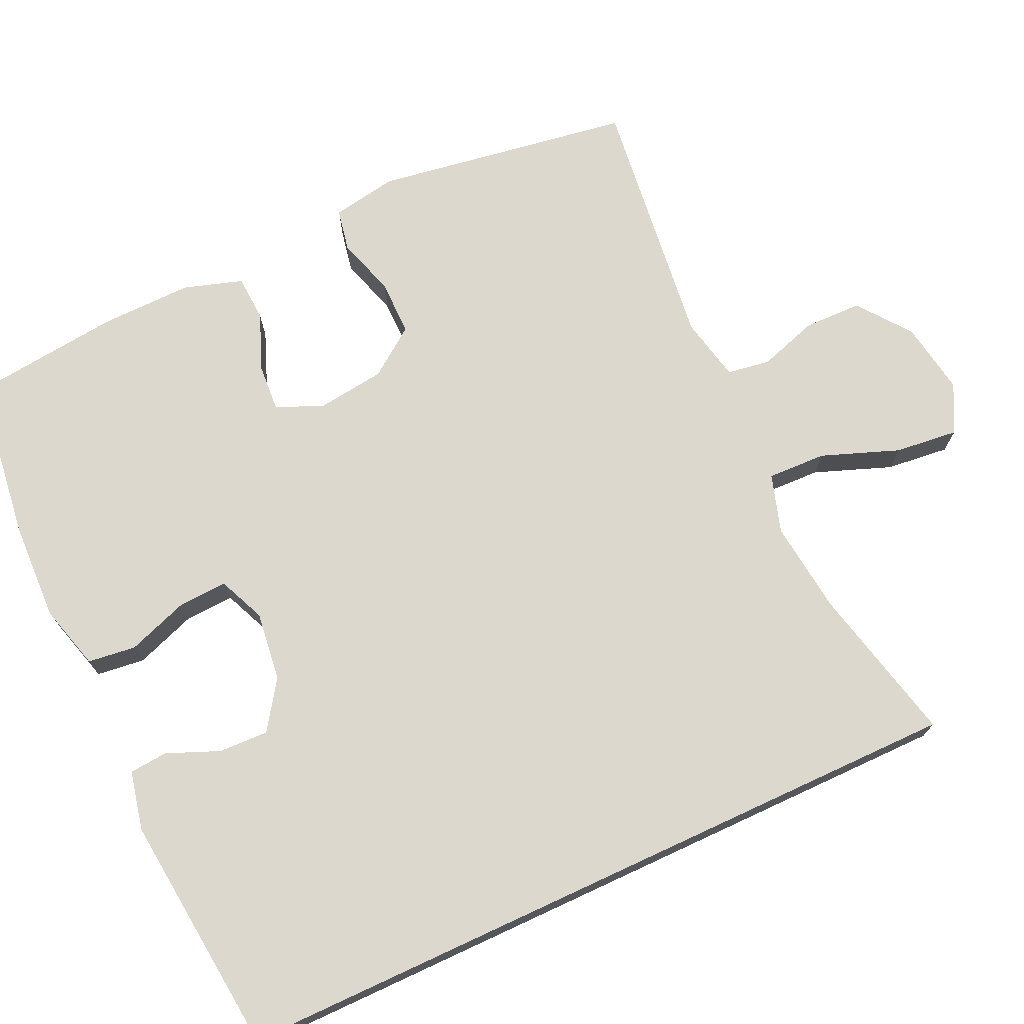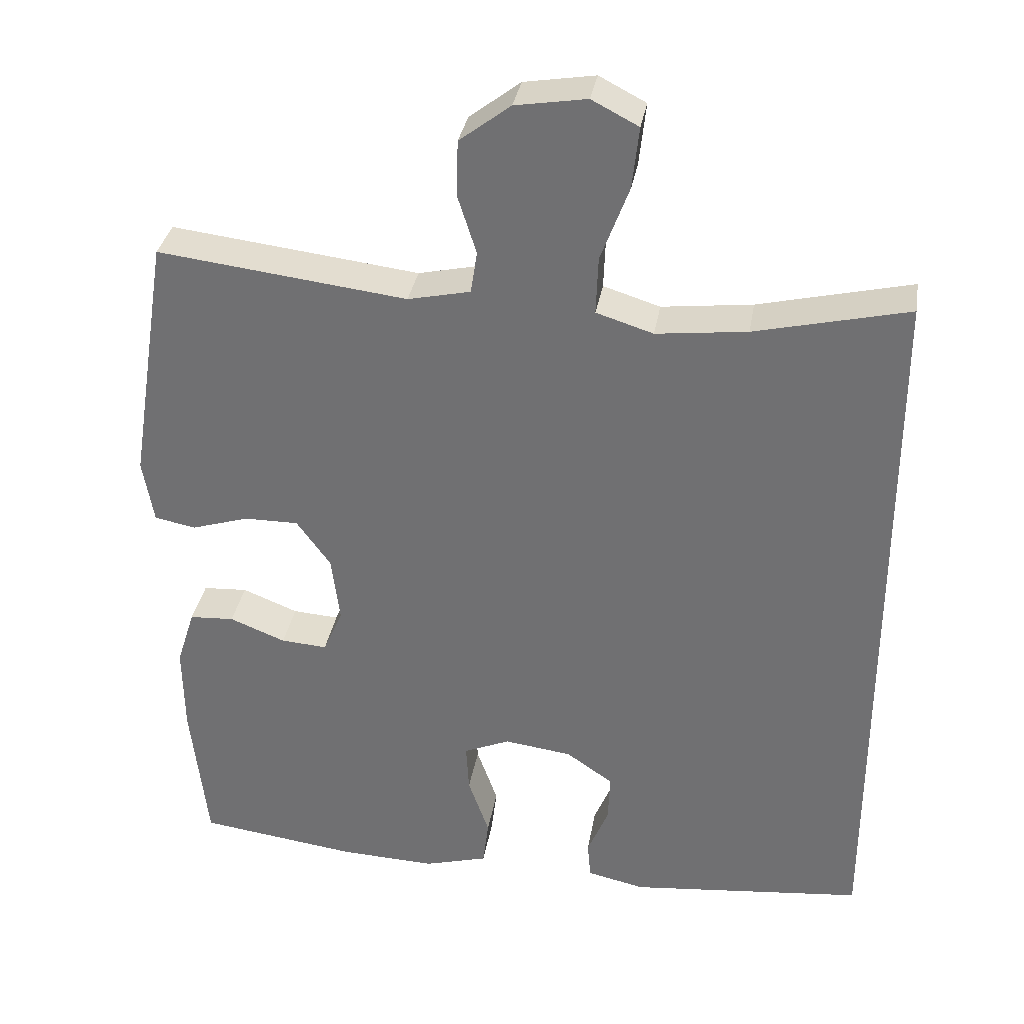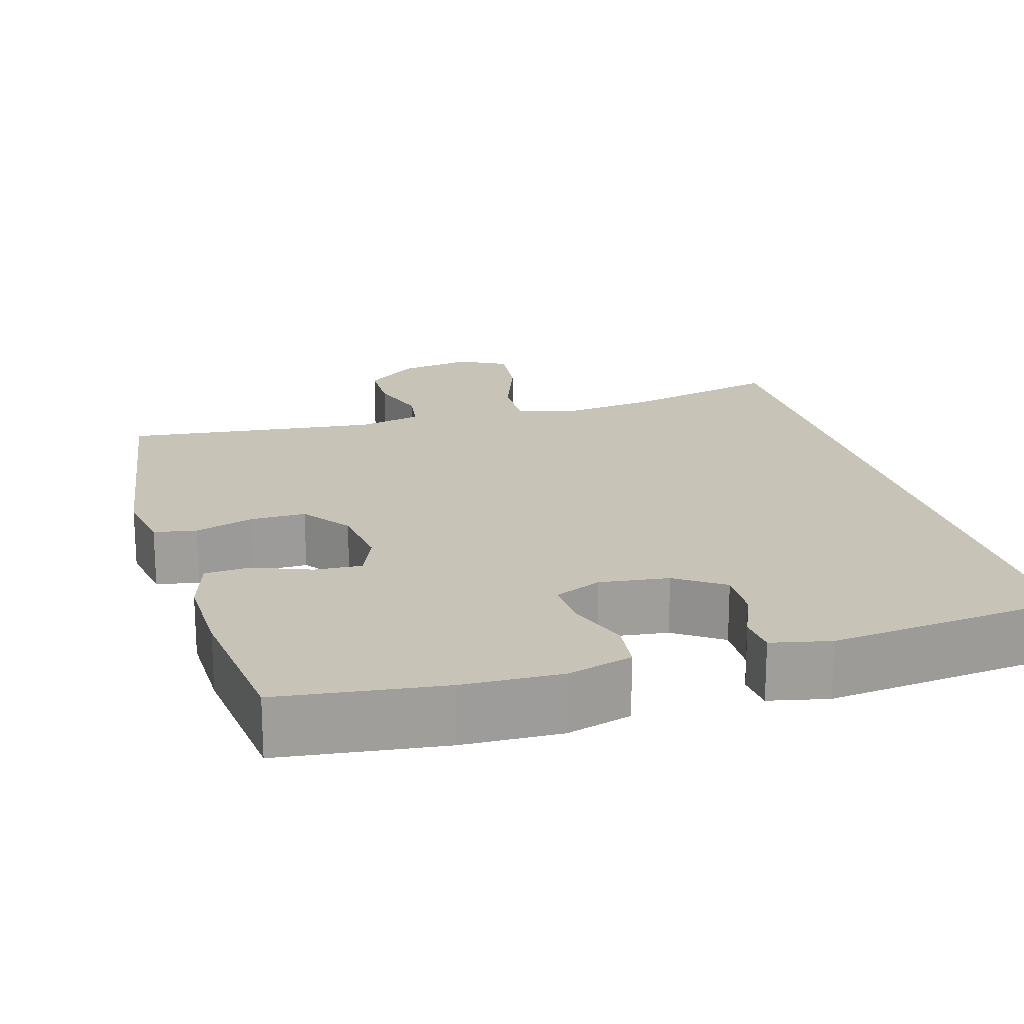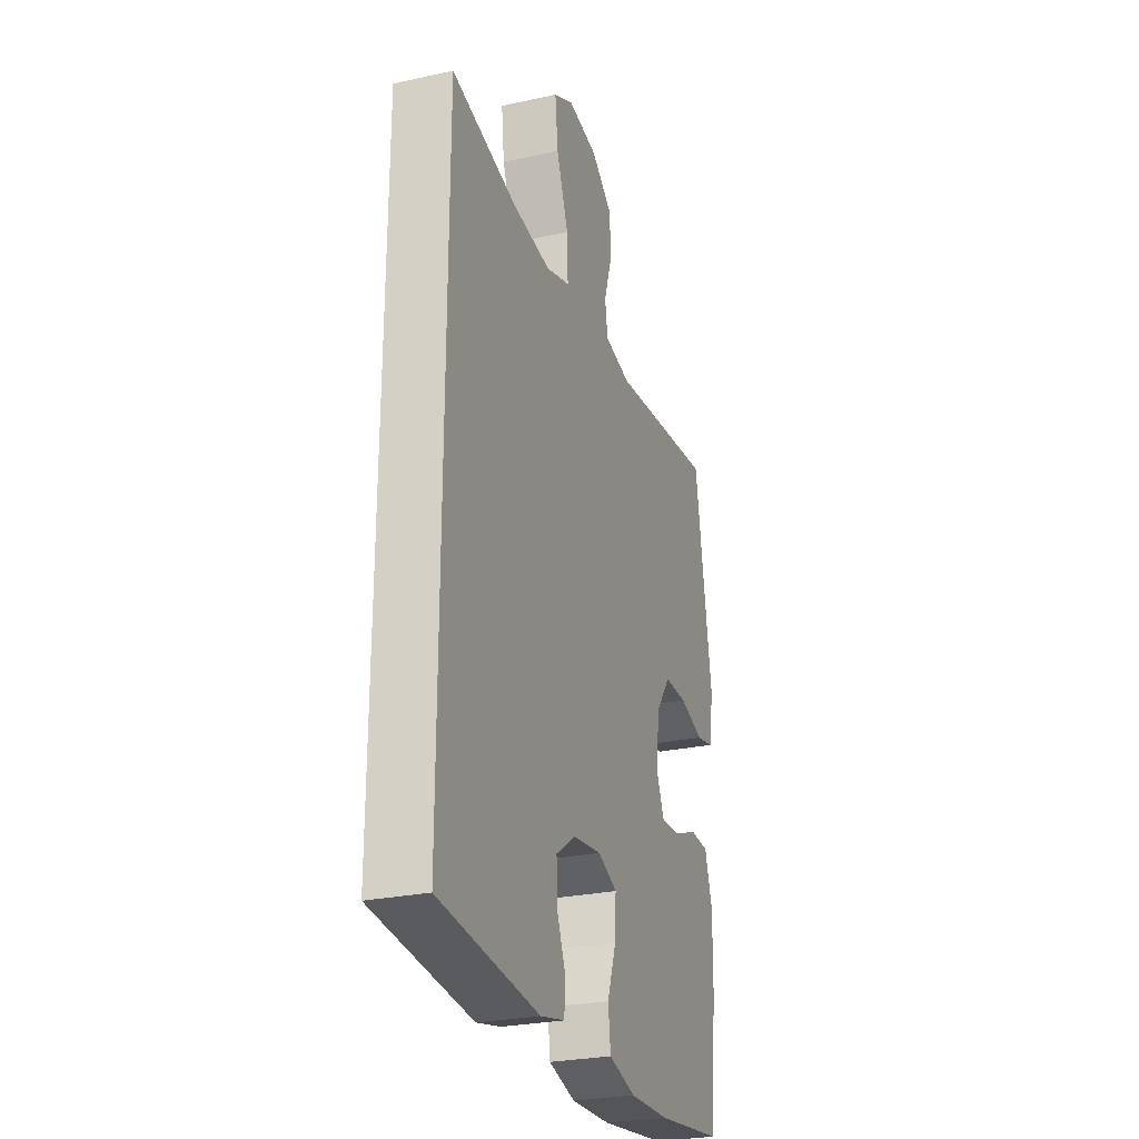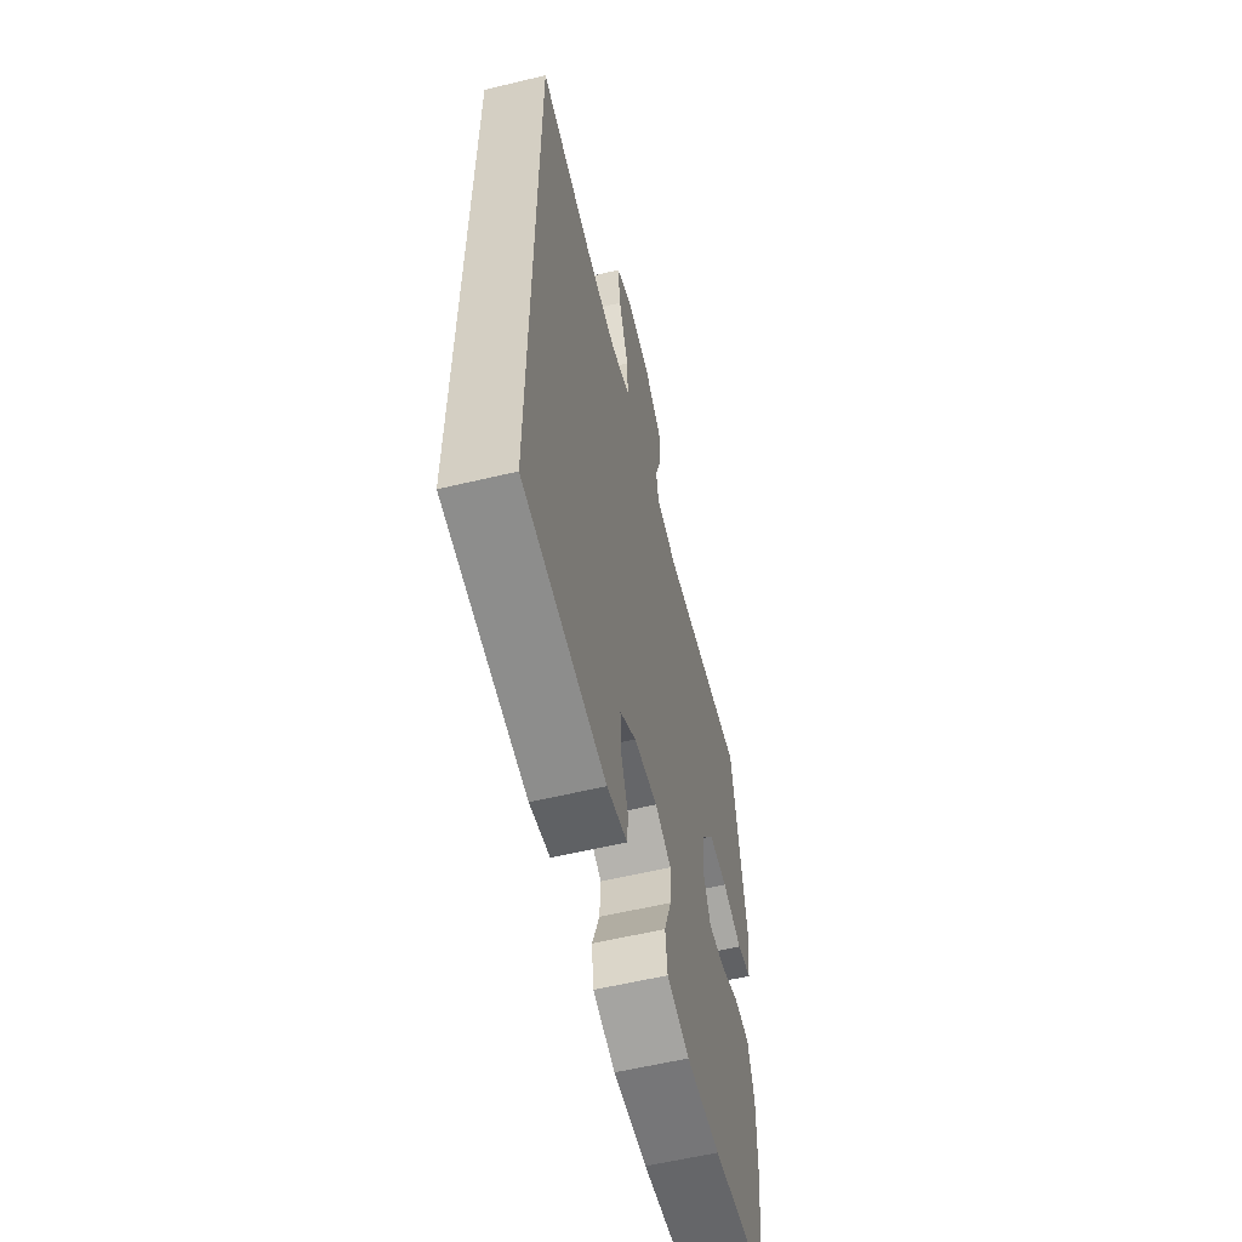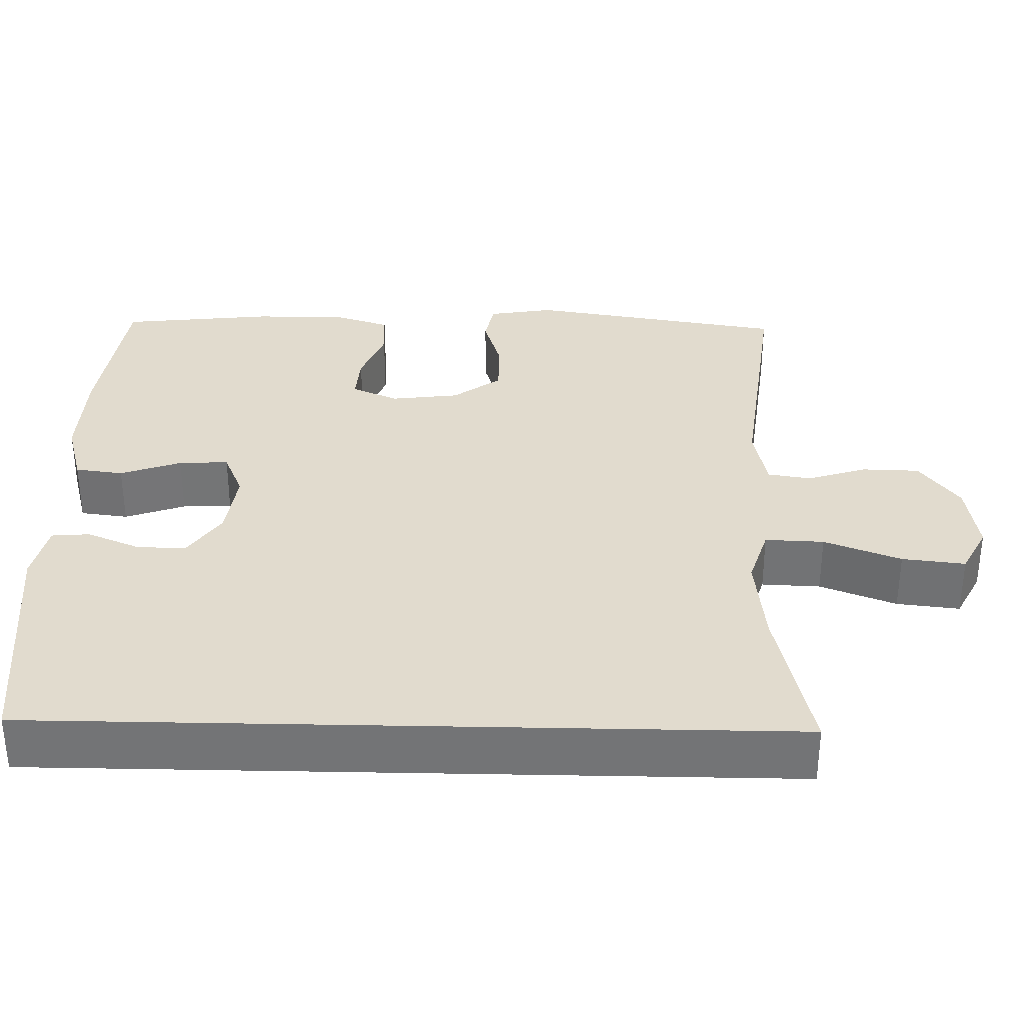
<metadata>
{"format":"obj","ext":"obj","renderer":"f3d","projection":"perspective","resolution":1024,"background":"white","views":[{"elev":72.6,"azim":-114.9,"up":"+Y"},{"elev":33.5,"azim":-170.5,"up":"+Z"},{"elev":19.6,"azim":163.5,"up":"+Y"},{"elev":-26.8,"azim":-71.2,"up":"+Z"},{"elev":-59.0,"azim":-76.2,"up":"+Z"},{"elev":33.8,"azim":-88.7,"up":"+Y"}]}
</metadata>
<code>
o path226
v -0.5027 0.0375 -0.5302
v -0.1815 0.0375 -0.5627
v -0.103 0.0375 -0.5451
v -0.09868 0.0375 -0.494
v -0.1275 0.0375 -0.4246
v -0.1299 0.0375 -0.3584
v -0.06612 0.0375 -0.3145
v 0.02598 0.0375 -0.3024
v 0.08892 0.0375 -0.3292
v 0.08512 0.0375 -0.3956
v 0.05634 0.0375 -0.4765
v 0.06421 0.0375 -0.5404
v 0.151 0.0375 -0.5644
v 0.2818 0.0375 -0.5592
v 0.4992 0.0375 -0.5302
v 0.5216 0.0375 -0.3287
v 0.5235 0.0375 -0.2083
v 0.4986 0.0375 -0.13
v 0.4377 0.0375 -0.1265
v 0.3615 0.0375 -0.1566
v 0.2985 0.0375 -0.161
v 0.2719 0.0375 -0.09925
v 0.2834 0.0375 -0.00841
v 0.3298 0.0375 0.05534
v 0.4038 0.0375 0.05506
v 0.4823 0.0375 0.03081
v 0.5384 0.0375 0.0419
v 0.5534 0.0375 0.129
v 0.4992 0.0375 0.4715
v 0.1592 0.0375 0.4304
v 0.07396 0.0375 0.4489
v 0.06512 0.0375 0.5061
v 0.09044 0.0375 0.5851
v 0.08868 0.0375 0.6621
v 0.01895 0.0375 0.7151
v -0.07827 0.0375 0.7308
v -0.1422 0.0375 0.6977
v -0.1328 0.0375 0.6136
v -0.09421 0.0375 0.5113
v -0.09128 0.0375 0.4327
v -0.1691 0.0375 0.4083
v -0.2931 0.0375 0.4226
v -0.5027 0.0375 0.4715
v -0.5027 -0.0375 -0.5302
v -0.1815 -0.0375 -0.5627
v -0.103 -0.0375 -0.5451
v -0.09868 -0.0375 -0.494
v -0.1275 -0.0375 -0.4246
v -0.1299 -0.0375 -0.3584
v -0.06612 -0.0375 -0.3145
v 0.02598 -0.0375 -0.3024
v 0.08892 -0.0375 -0.3292
v 0.08512 -0.0375 -0.3956
v 0.05634 -0.0375 -0.4765
v 0.06421 -0.0375 -0.5404
v 0.151 -0.0375 -0.5644
v 0.2818 -0.0375 -0.5592
v 0.4992 -0.0375 -0.5302
v 0.5216 -0.0375 -0.3287
v 0.5235 -0.0375 -0.2083
v 0.4986 -0.0375 -0.13
v 0.4377 -0.0375 -0.1265
v 0.3615 -0.0375 -0.1566
v 0.2985 -0.0375 -0.161
v 0.2719 -0.0375 -0.09925
v 0.2834 -0.0375 -0.00841
v 0.3298 -0.0375 0.05534
v 0.4038 -0.0375 0.05506
v 0.4823 -0.0375 0.03081
v 0.5384 -0.0375 0.0419
v 0.5534 -0.0375 0.129
v 0.4992 -0.0375 0.4715
v 0.1592 -0.0375 0.4304
v 0.07396 -0.0375 0.4489
v 0.06512 -0.0375 0.5061
v 0.09044 -0.0375 0.5851
v 0.08868 -0.0375 0.6621
v 0.01895 -0.0375 0.7151
v -0.07827 -0.0375 0.7308
v -0.1422 -0.0375 0.6977
v -0.1328 -0.0375 0.6136
v -0.09421 -0.0375 0.5113
v -0.09128 -0.0375 0.4327
v -0.1691 -0.0375 0.4083
v -0.2931 -0.0375 0.4226
v -0.5027 -0.0375 0.4715
v 0.06421 0.0375 -0.5404
v 0.06421 0.0375 -0.5404
v 0.151 0.0375 -0.5644
v 0.2818 0.0375 -0.5592
v -0.1815 0.0375 -0.5627
v -0.103 0.0375 -0.5451
v -0.103 0.0375 -0.5451
v -0.09868 0.0375 -0.494
v -0.5027 0.0375 -0.5302
v -0.5027 0.0375 -0.5302
v 0.05634 0.0375 -0.4765
v 0.4992 0.0375 -0.5302
v 0.4992 0.0375 -0.5302
v -0.5027 0.0375 0.4715
v -0.5027 0.0375 0.4715
v -0.1275 0.0375 -0.4246
v 0.08512 0.0375 -0.3956
v 0.5216 0.0375 -0.3287
v -0.1299 0.0375 -0.3584
v 0.08892 0.0375 -0.3292
v 0.08892 0.0375 -0.3292
v -0.06612 0.0375 -0.3145
v 0.02598 0.0375 -0.3024
v 0.5235 0.0375 -0.2083
v 0.3615 0.0375 -0.1566
v 0.2985 0.0375 -0.161
v 0.2985 0.0375 -0.161
v 0.4986 0.0375 -0.13
v 0.4986 0.0375 -0.13
v 0.2719 0.0375 -0.09925
v 0.4377 0.0375 -0.1265
v 0.2834 0.0375 -0.00841
v 0.3298 0.0375 0.05534
v 0.4038 0.0375 0.05506
v 0.4823 0.0375 0.03081
v 0.5384 0.0375 0.0419
v 0.5384 0.0375 0.0419
v 0.5534 0.0375 0.129
v -0.1691 0.0375 0.4083
v -0.2931 0.0375 0.4226
v -0.09128 0.0375 0.4327
v -0.09128 0.0375 0.4327
v 0.1592 0.0375 0.4304
v 0.07396 0.0375 0.4489
v 0.07396 0.0375 0.4489
v -0.09421 0.0375 0.5113
v 0.4992 0.0375 0.4715
v 0.4992 0.0375 0.4715
v 0.06512 0.0375 0.5061
v 0.09044 0.0375 0.5851
v -0.1328 0.0375 0.6136
v 0.08868 0.0375 0.6621
v -0.1422 0.0375 0.6977
v -0.1422 0.0375 0.6977
v 0.01895 0.0375 0.7151
v -0.07827 0.0375 0.7308
v 0.06421 -0.0375 -0.5404
v 0.06421 -0.0375 -0.5404
v 0.151 -0.0375 -0.5644
v 0.2818 -0.0375 -0.5592
v -0.1815 -0.0375 -0.5627
v -0.103 -0.0375 -0.5451
v -0.103 -0.0375 -0.5451
v -0.09868 -0.0375 -0.494
v -0.5027 -0.0375 -0.5302
v -0.5027 -0.0375 -0.5302
v 0.05634 -0.0375 -0.4765
v 0.4992 -0.0375 -0.5302
v 0.4992 -0.0375 -0.5302
v -0.5027 -0.0375 0.4715
v -0.5027 -0.0375 0.4715
v -0.1275 -0.0375 -0.4246
v 0.08512 -0.0375 -0.3956
v 0.5216 -0.0375 -0.3287
v -0.1299 -0.0375 -0.3584
v 0.08892 -0.0375 -0.3292
v 0.08892 -0.0375 -0.3292
v -0.06612 -0.0375 -0.3145
v 0.02598 -0.0375 -0.3024
v 0.5235 -0.0375 -0.2083
v 0.3615 -0.0375 -0.1566
v 0.2985 -0.0375 -0.161
v 0.2985 -0.0375 -0.161
v 0.4986 -0.0375 -0.13
v 0.4986 -0.0375 -0.13
v 0.2719 -0.0375 -0.09925
v 0.4377 -0.0375 -0.1265
v 0.2834 -0.0375 -0.00841
v 0.3298 -0.0375 0.05534
v 0.4038 -0.0375 0.05506
v 0.4823 -0.0375 0.03081
v 0.5384 -0.0375 0.0419
v 0.5384 -0.0375 0.0419
v 0.5534 -0.0375 0.129
v -0.1691 -0.0375 0.4083
v -0.2931 -0.0375 0.4226
v -0.09128 -0.0375 0.4327
v -0.09128 -0.0375 0.4327
v 0.1592 -0.0375 0.4304
v 0.07396 -0.0375 0.4489
v 0.07396 -0.0375 0.4489
v -0.09421 -0.0375 0.5113
v 0.4992 -0.0375 0.4715
v 0.4992 -0.0375 0.4715
v 0.06512 -0.0375 0.5061
v 0.09044 -0.0375 0.5851
v -0.1328 -0.0375 0.6136
v 0.08868 -0.0375 0.6621
v -0.1422 -0.0375 0.6977
v -0.1422 -0.0375 0.6977
v 0.01895 -0.0375 0.7151
v -0.07827 -0.0375 0.7308
f 151 182 156
f 160 146 154
f 197 193 192
f 165 162 172
f 167 166 173
f 158 147 150
f 160 168 146
f 174 165 172
f 188 183 191
f 145 153 143
f 186 174 185
f 150 147 148
f 195 193 198
f 192 193 188
f 172 162 168
f 180 176 177
f 145 159 153
f 147 158 151
f 181 164 174
f 186 183 174
f 173 166 170
f 151 161 182
f 164 182 161
f 189 176 180
f 174 164 165
f 162 159 146
f 198 193 197
f 180 177 178
f 168 162 146
f 192 188 191
f 183 181 174
f 185 174 175
f 191 183 186
f 194 197 192
f 182 164 181
f 146 159 145
f 160 167 168
f 189 175 176
f 166 167 160
f 158 161 151
f 185 175 189
f 88 13 56 144
f 13 14 57 56
f 2 93 149 45
f 3 4 47 46
f 96 2 45 152
f 11 12 55 54
f 14 99 155 57
f 101 1 44 157
f 4 5 48 47
f 10 11 54 53
f 15 16 59 58
f 5 6 49 48
f 107 10 53 163
f 6 7 50 49
f 8 9 52 51
f 16 17 60 59
f 7 8 51 50
f 20 113 169 63
f 17 115 171 60
f 21 22 65 64
f 19 20 63 62
f 18 19 62 61
f 22 23 66 65
f 23 24 67 66
f 25 26 69 68
f 26 123 179 69
f 27 28 71 70
f 24 25 68 67
f 41 42 85 84
f 128 41 84 184
f 30 131 187 73
f 39 40 83 82
f 134 30 73 190
f 28 29 72 71
f 31 32 75 74
f 42 43 86 85
f 32 33 76 75
f 38 39 82 81
f 33 34 77 76
f 140 38 81 196
f 34 35 78 77
f 36 37 80 79
f 35 36 79 78
f 95 100 126
f 104 98 90
f 141 136 137
f 109 116 106
f 111 117 110
f 102 94 91
f 104 90 112
f 118 116 109
f 132 135 127
f 89 87 97
f 130 129 118
f 94 92 91
f 139 142 137
f 136 132 137
f 116 112 106
f 124 121 120
f 89 97 103
f 91 95 102
f 125 118 108
f 130 118 127
f 117 114 110
f 95 126 105
f 108 105 126
f 133 124 120
f 118 109 108
f 106 90 103
f 142 141 137
f 124 122 121
f 112 90 106
f 136 135 132
f 127 118 125
f 129 119 118
f 135 130 127
f 138 136 141
f 126 125 108
f 90 89 103
f 104 112 111
f 133 120 119
f 110 104 111
f 102 95 105
f 129 133 119

</code>
